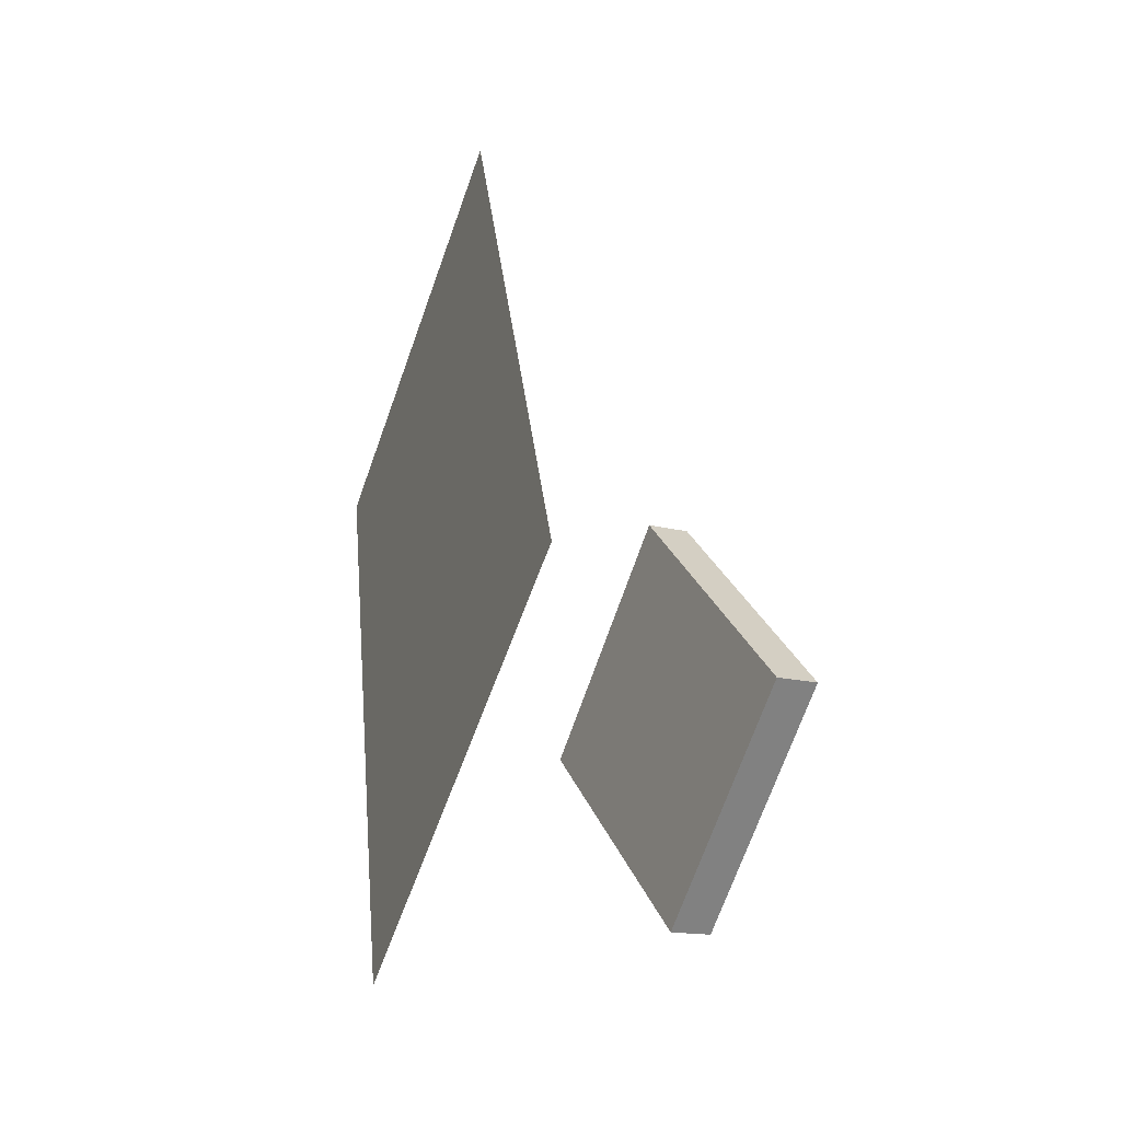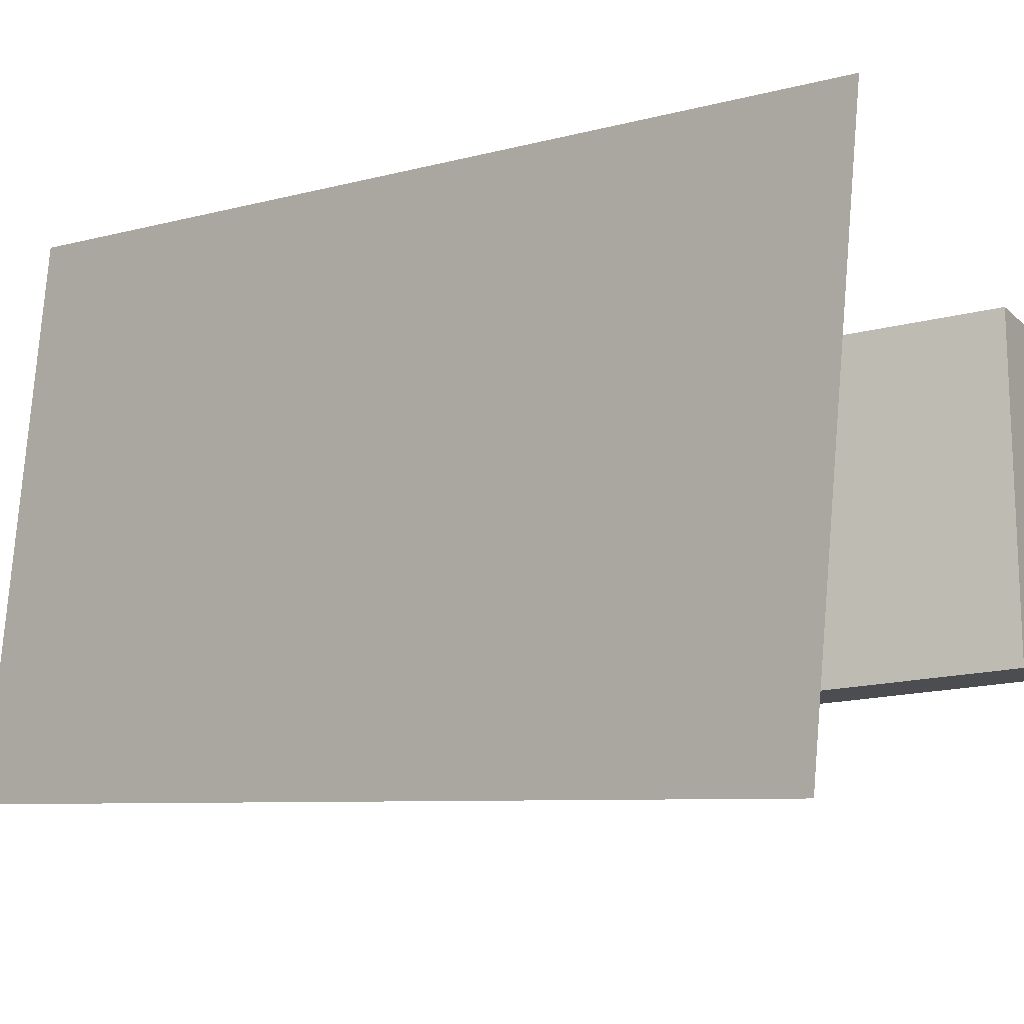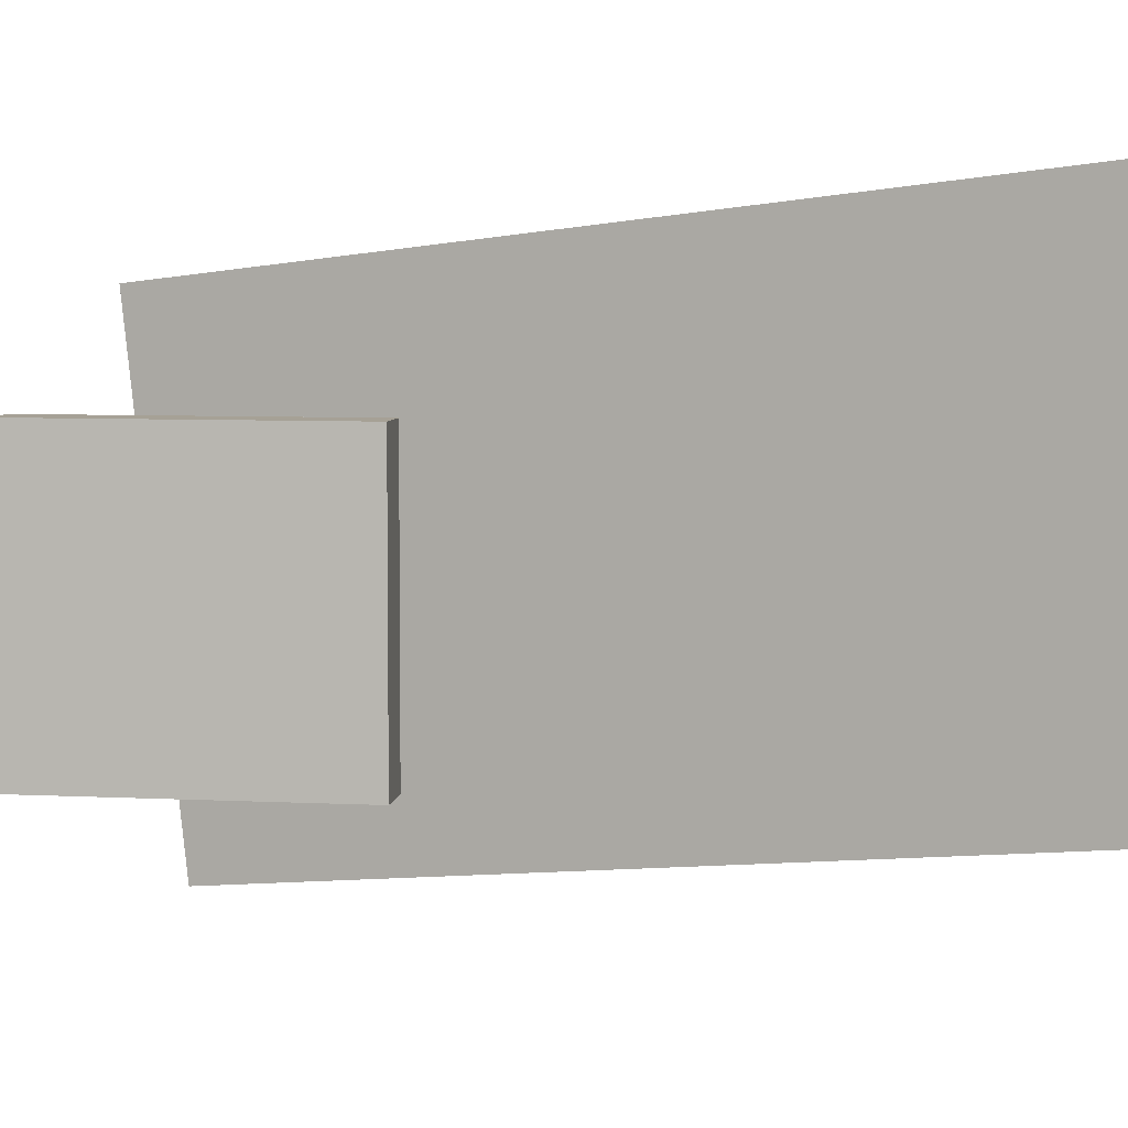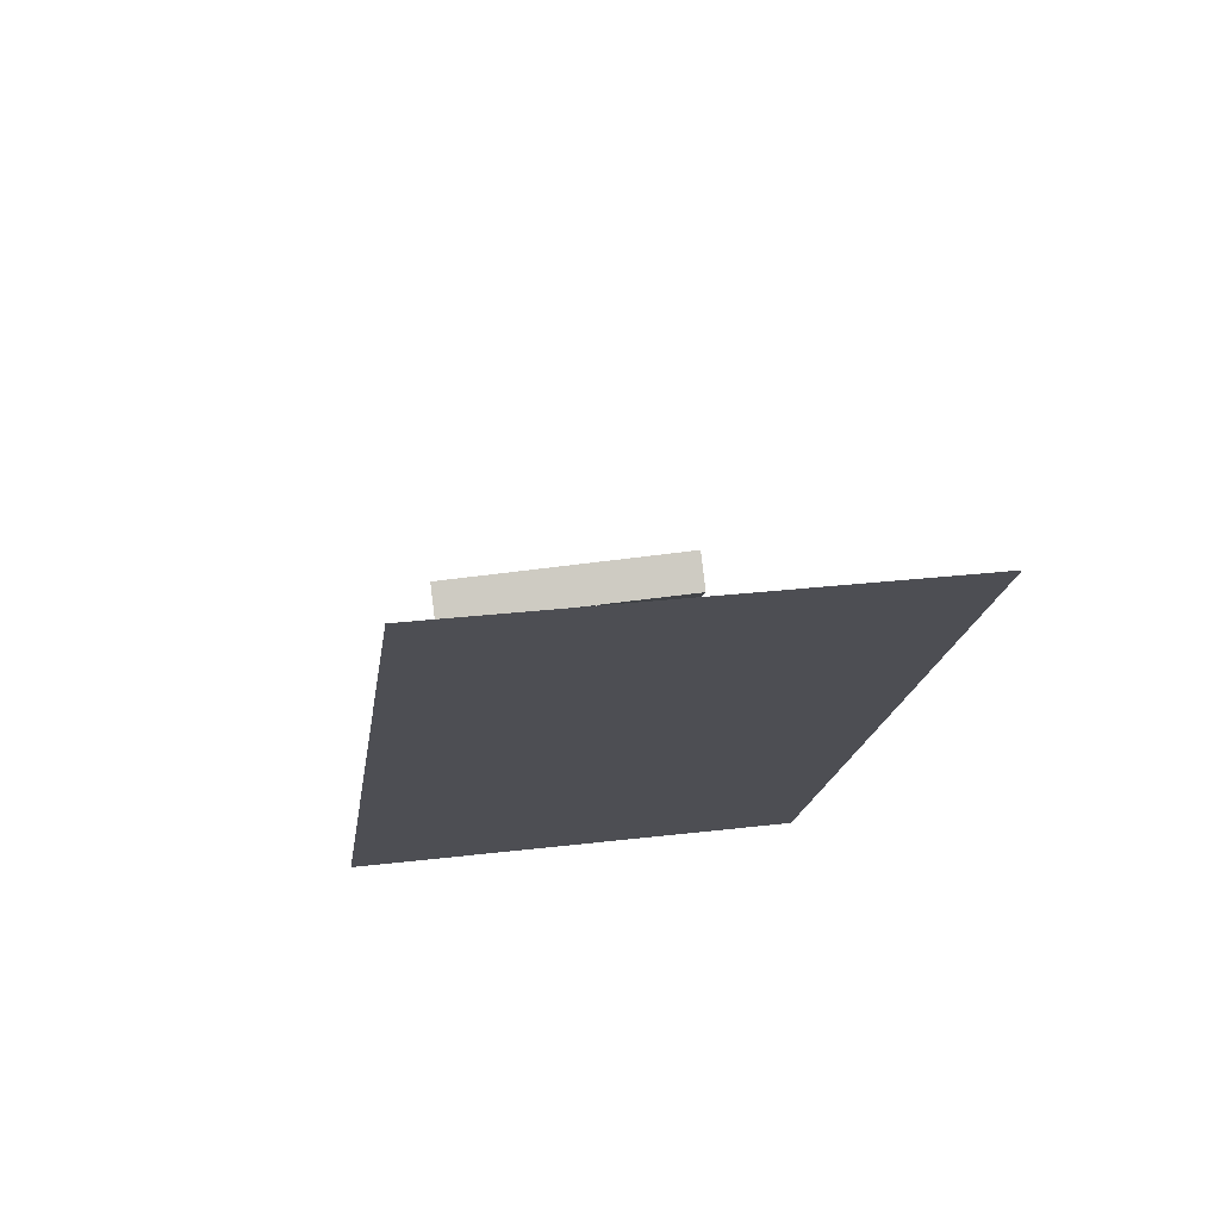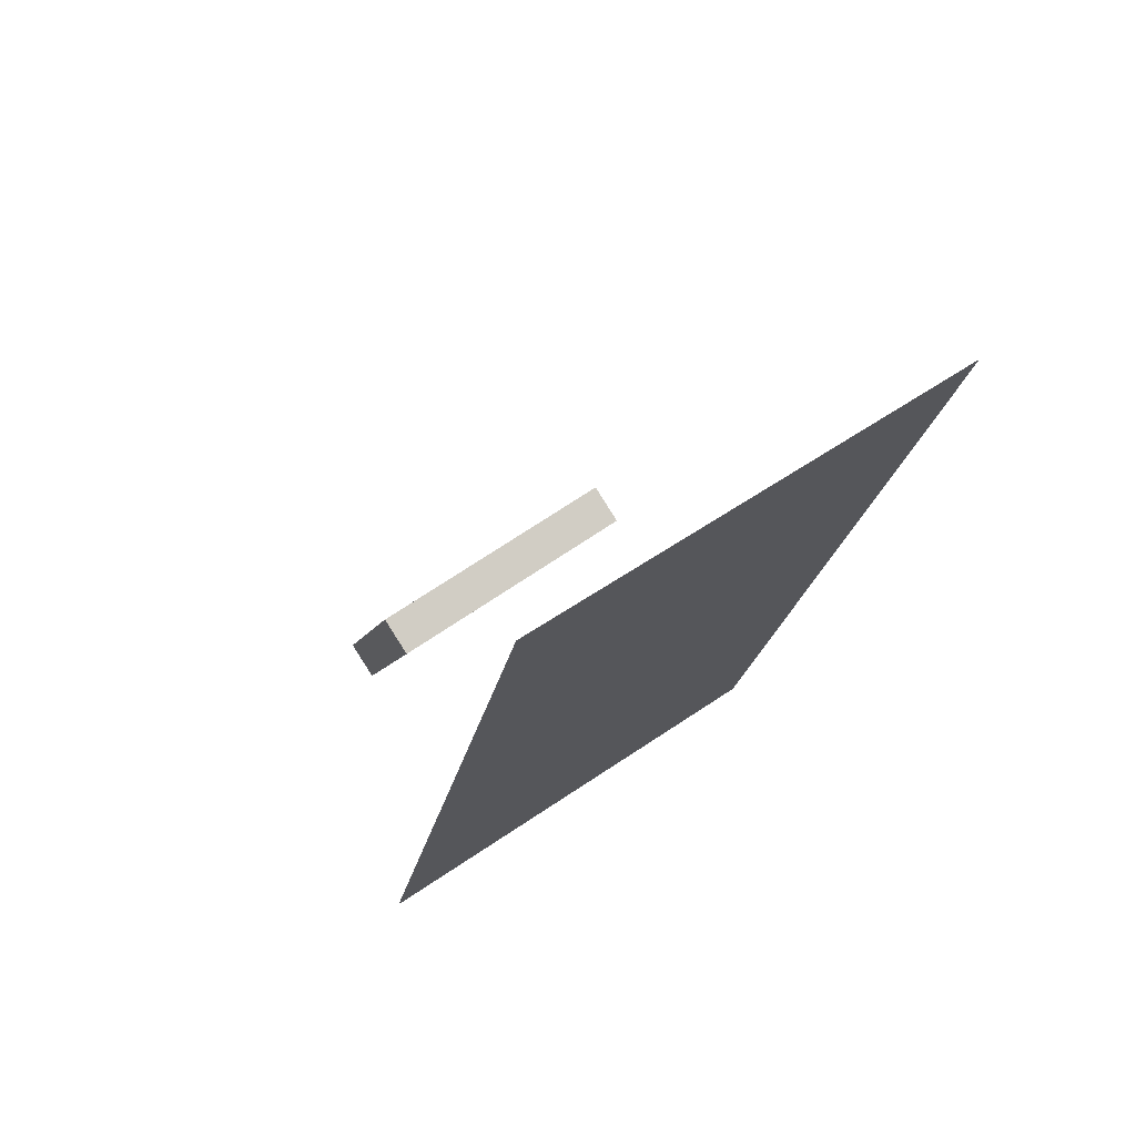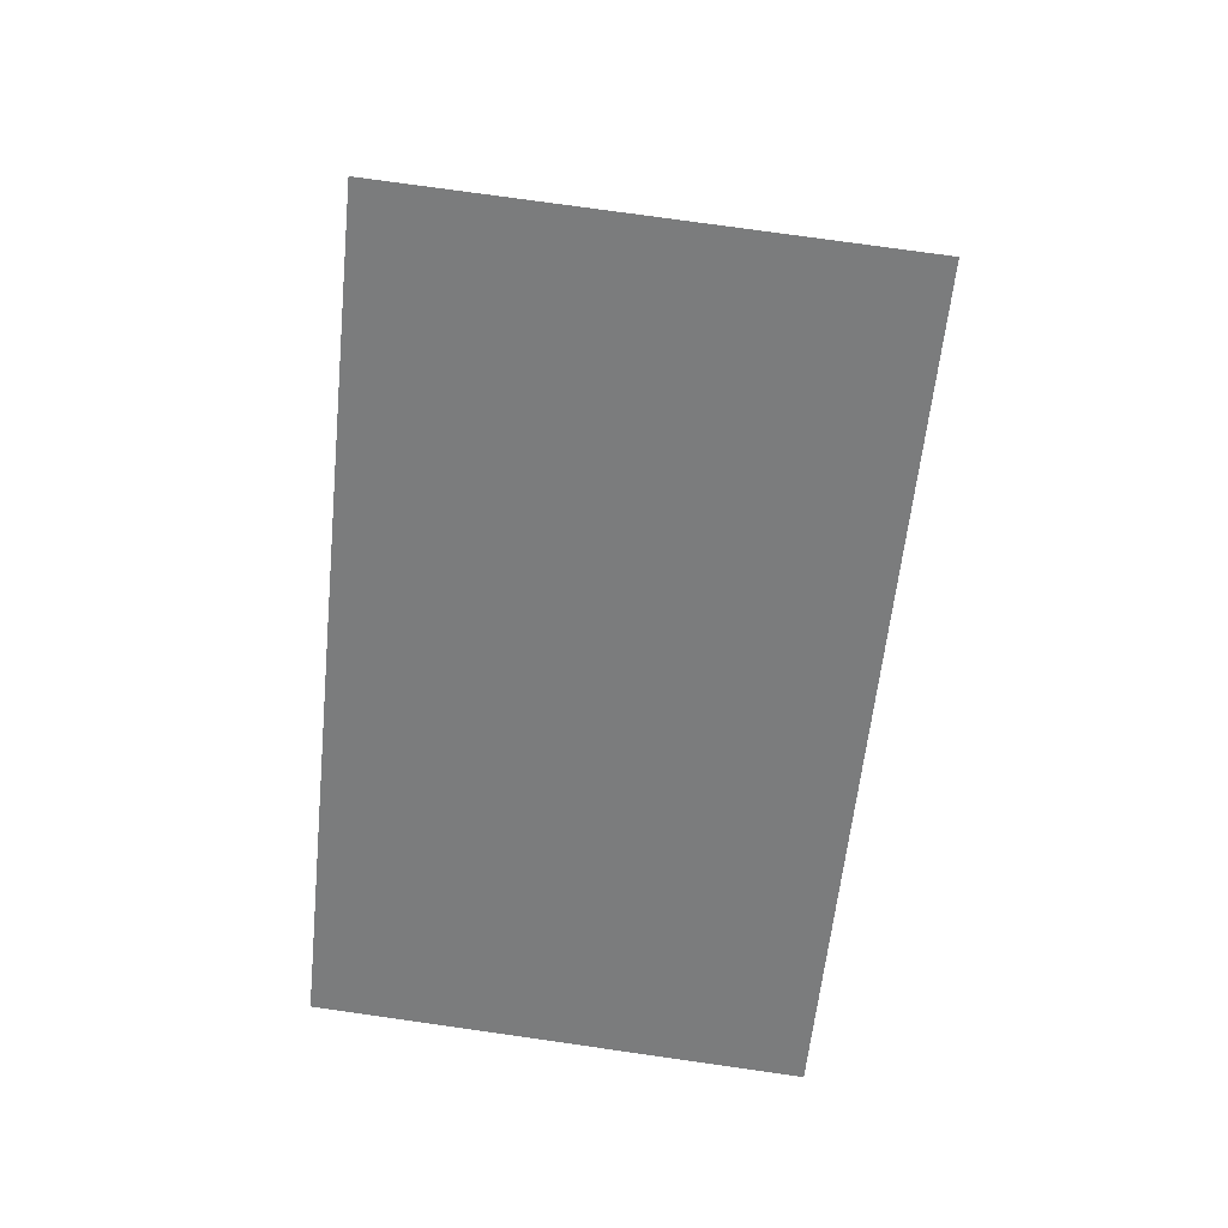
<metadata>
{"format":"obj","ext":"obj","renderer":"f3d","projection":"perspective","resolution":1024,"background":"white","views":[{"elev":-67.2,"azim":-18.8,"up":"+Y"},{"elev":-16.1,"azim":-39.8,"up":"+Z"},{"elev":6.4,"azim":119.9,"up":"+Z"},{"elev":64.5,"azim":-97.7,"up":"+Y"},{"elev":64.6,"azim":-125.4,"up":"+Y"},{"elev":22.3,"azim":-84.6,"up":"+Y"}]}
</metadata>
<code>
v -0.0994 -0.3497 -0.2934
v -0.09225 -0.4115 0.2432
v -0.09941 -0.3497 -0.2934
v -0.09226 -0.4115 0.2432
v -0.235 0.5873 -0.1838
v -0.2278 0.5255 0.3528
v -0.235 0.5873 -0.1838
v -0.2279 0.5255 0.3528
f 1.0 7.0 5.0
f 1.0 3.0 7.0
f 1.0 4.0 3.0
f 1.0 2.0 4.0
f 3.0 8.0 7.0
f 3.0 4.0 8.0
f 5.0 7.0 8.0
f 5.0 8.0 6.0
f 1.0 5.0 6.0
f 1.0 6.0 2.0
f 2.0 6.0 8.0
f 2.0 8.0 4.0
v 0.1686 -0.3223 -0.155
v 0.1675 -0.3226 0.145
v 0.05127 -0.02625 -0.1553
v 0.05017 -0.02647 0.1448
v 0.2124 -0.305 -0.1549
v 0.2113 -0.3052 0.1452
v 0.09511 -0.00888 -0.1551
v 0.09401 -0.009102 0.145
f 9.0 15.0 13.0
f 9.0 11.0 15.0
f 9.0 12.0 11.0
f 9.0 10.0 12.0
f 11.0 16.0 15.0
f 11.0 12.0 16.0
f 13.0 15.0 16.0
f 13.0 16.0 14.0
f 9.0 13.0 14.0
f 9.0 14.0 10.0
f 10.0 14.0 16.0
f 10.0 16.0 12.0

</code>
